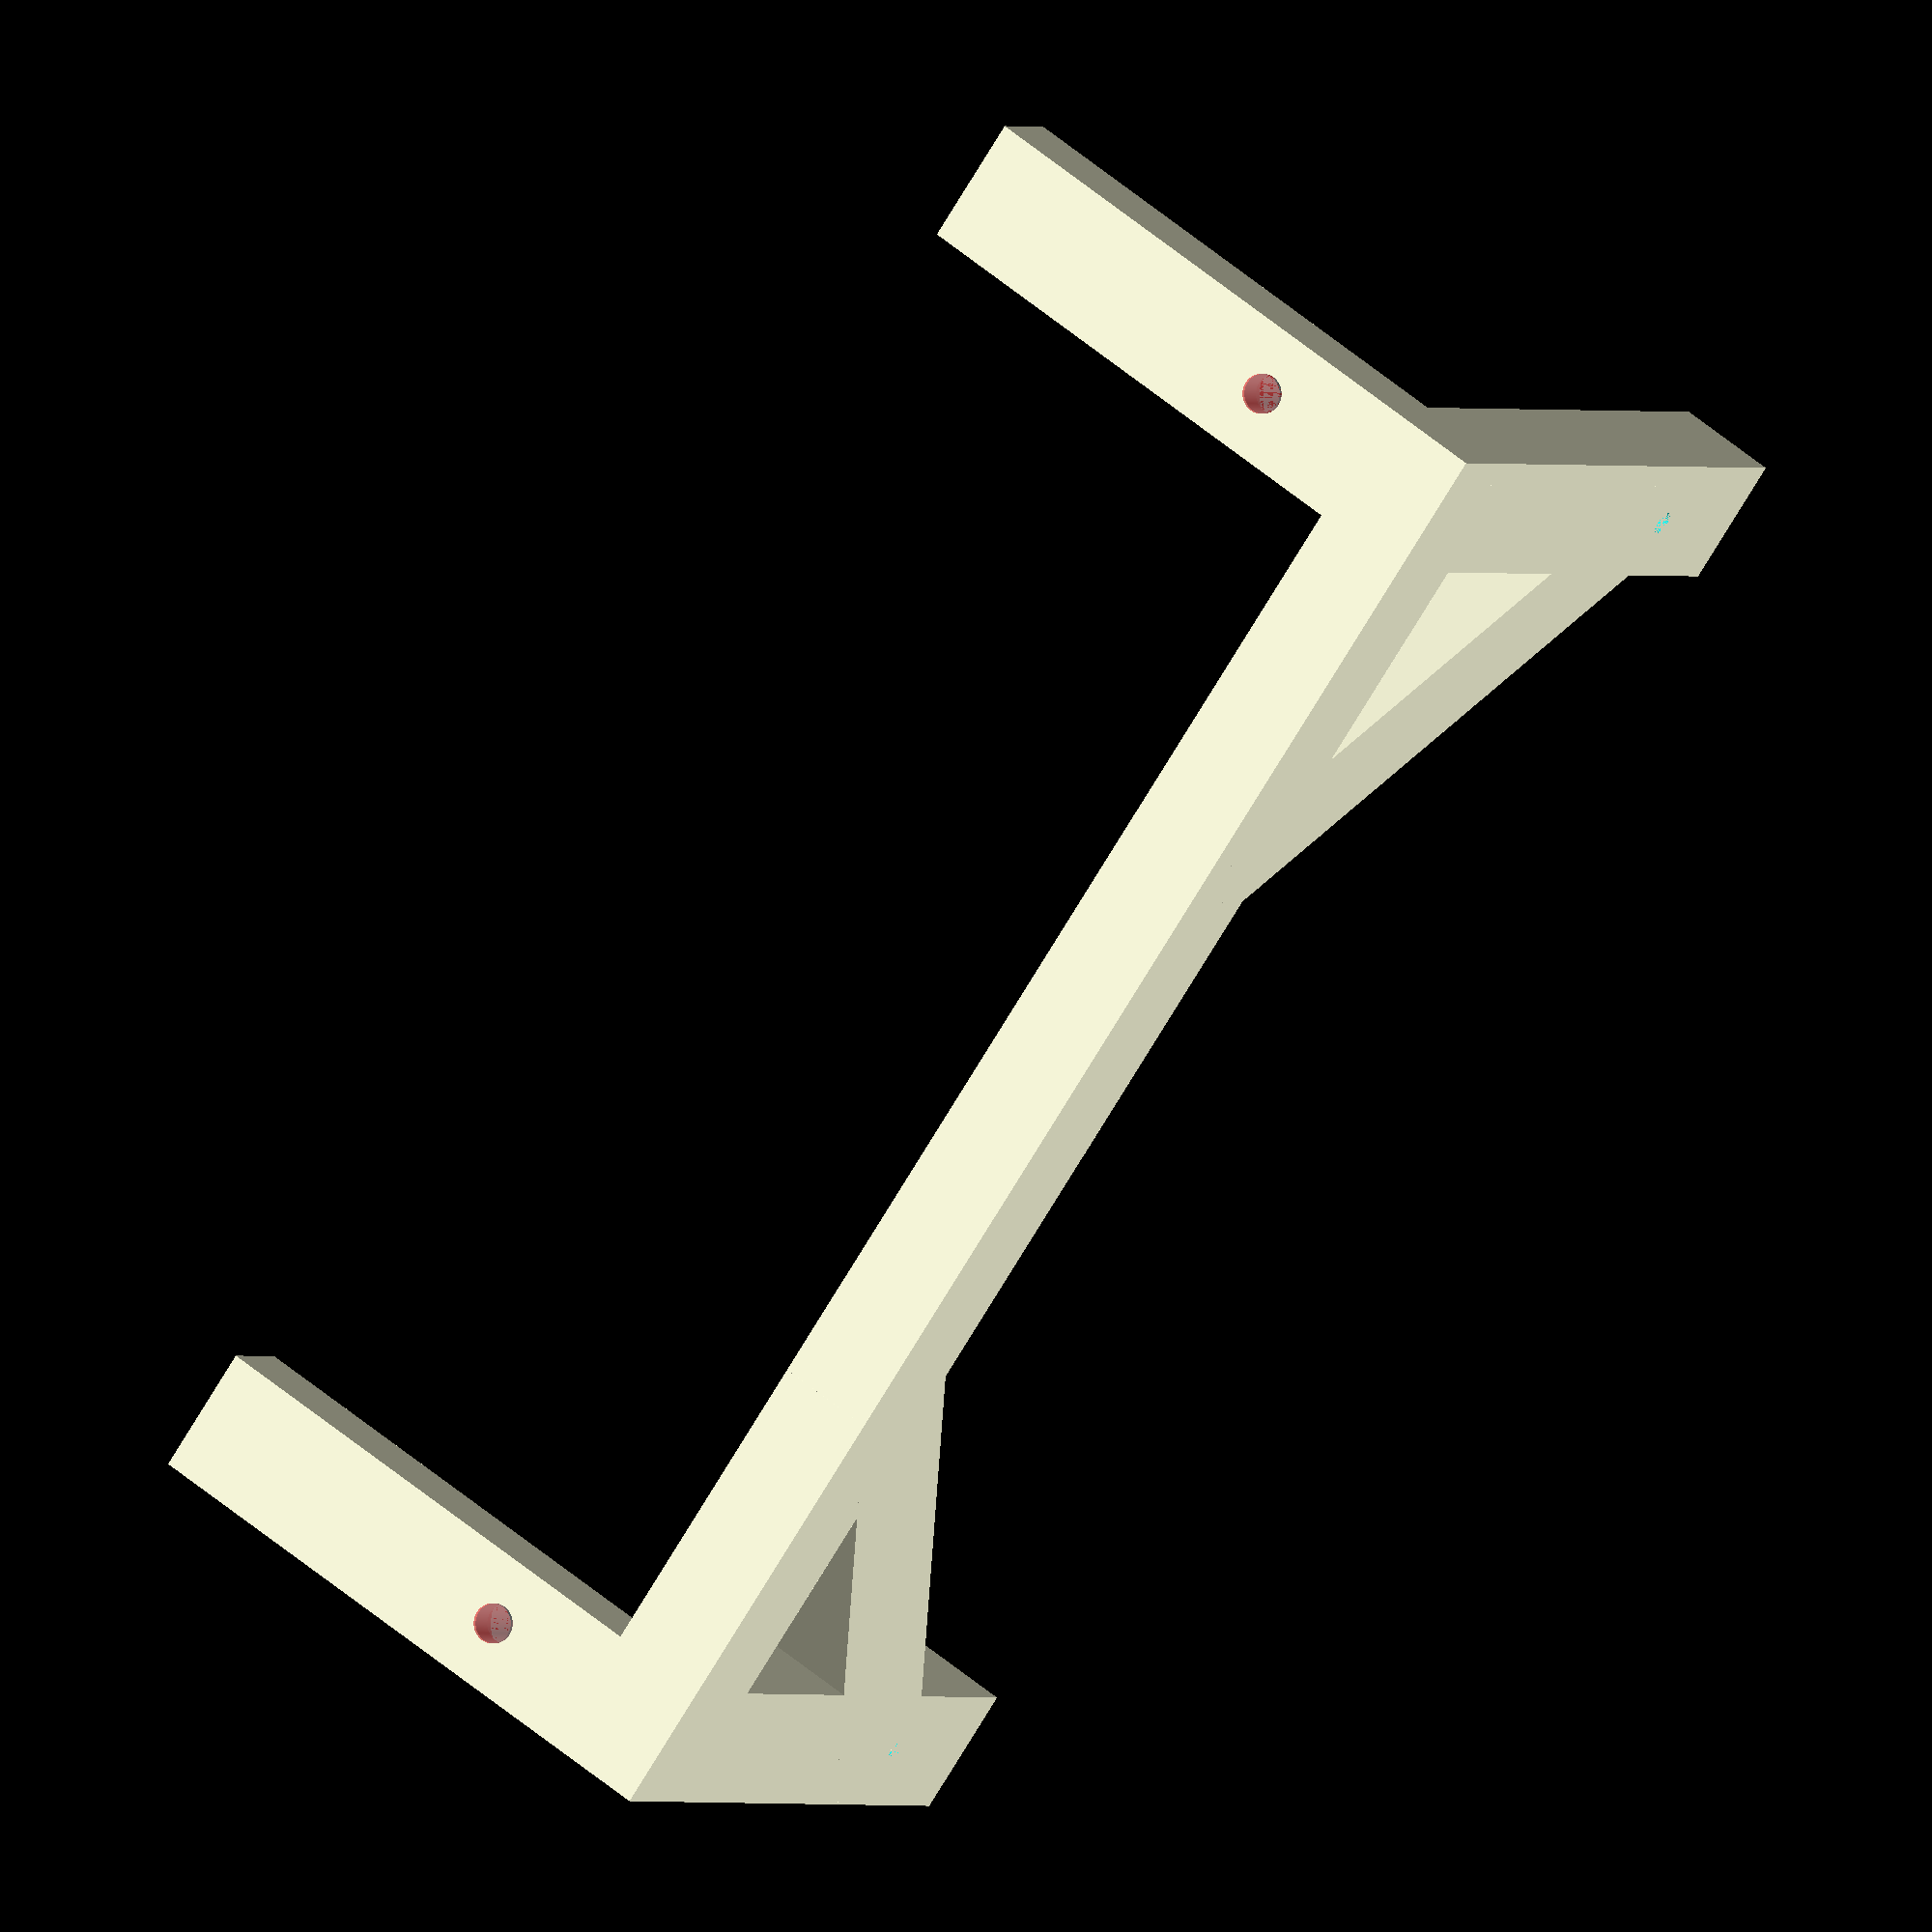
<openscad>
$fn=500;
module peg()
{
	translate([3.75,3.75,-10]) union()
	{
		cylinder(d=2.5,h=10,center=false);
		//translate([0,0,3.5]) cylinder(d1=5,d2=7.5,h=2.5,center=false);
	}
}

module hole()
{
	translate([2.75,2.75,-1])
	union()
	{
	cylinder(d=5.5,h=12);
	translate([0,14,0]) cylinder(d=5.5,h=12);
	translate([-2.75,0,0]) cube([5.5,14,12]);
	}
}

module rod()
{
difference()
{
	cube([13,10,60]);
	translate([6.5,-0.5,22]) rotate([-90,0,0]) #cylinder(d=4,h=10);
	translate([6.5,3,22]) rotate([-90,0,0]) #cylinder(d=9,h=7);
}
}
// 139 31.5
difference()
{
union()
{
translate([0,5,0]) cube([13,73,10]);
cube([150,13,10]);
translate([147.5,5,0]) cube([13,73,10]);


translate([45,0,0]) rotate([0,0,40]) cube([13,70,10]);
translate([105.5,10,0]) rotate([0,0,-40]) cube([13,70,10]);
}
translate([3,56.5,10]) peg();
translate([150,56.5,10]) peg();
}

rod();
translate([147.5,0,0]) rod();



</openscad>
<views>
elev=299.8 azim=216.4 roll=130.1 proj=o view=wireframe
</views>
